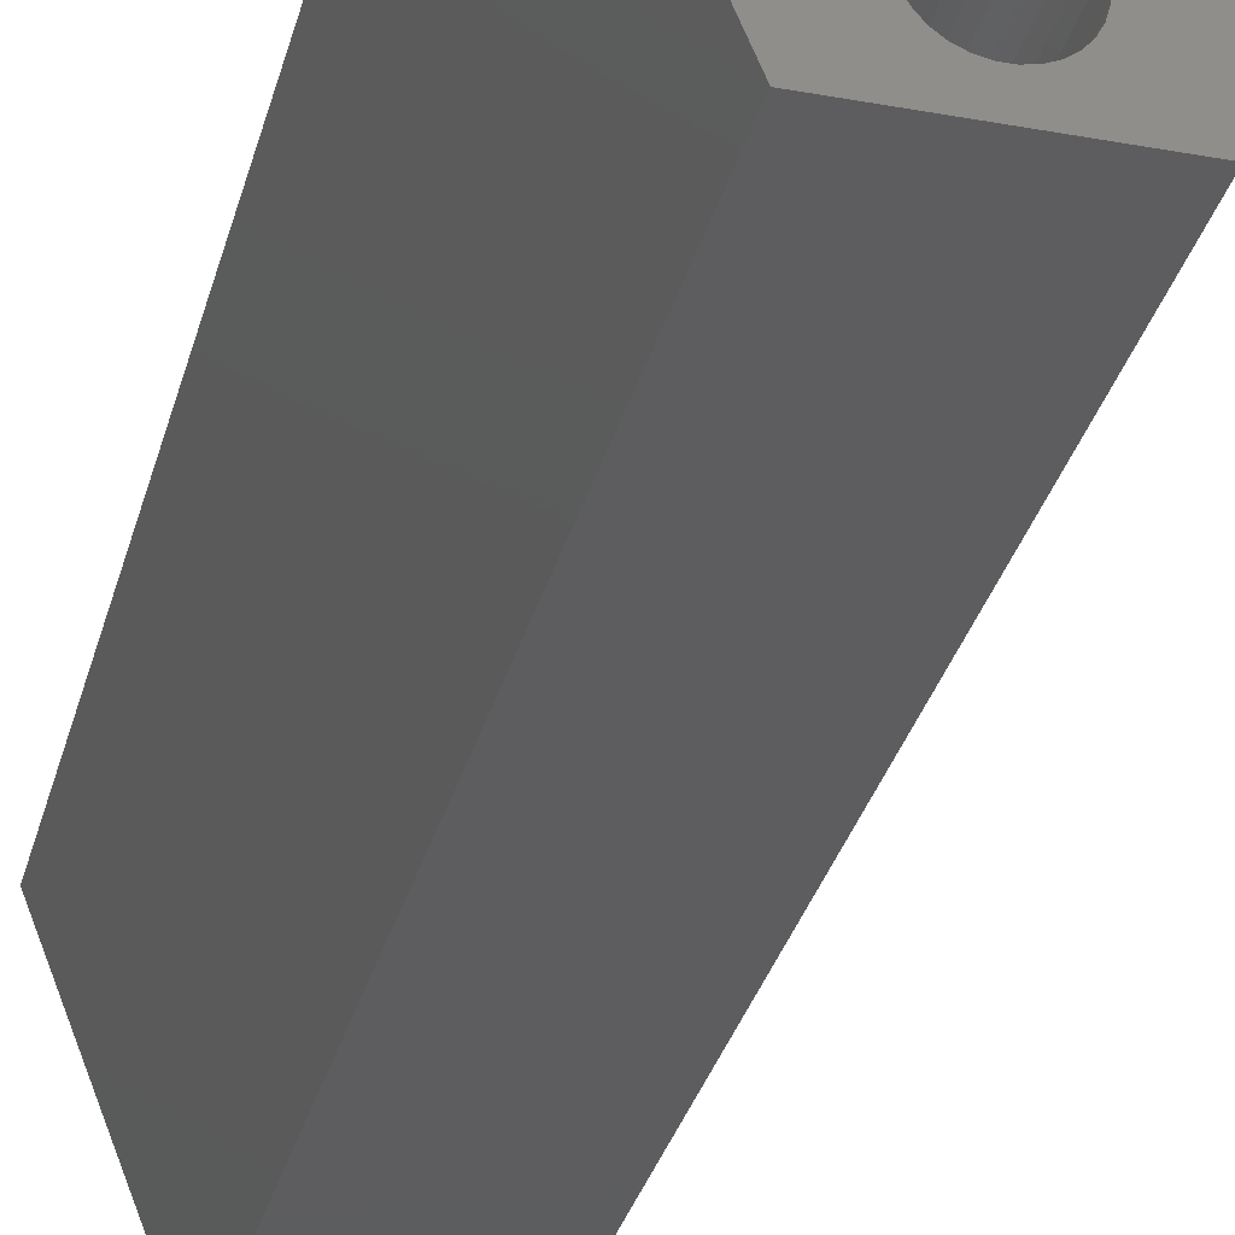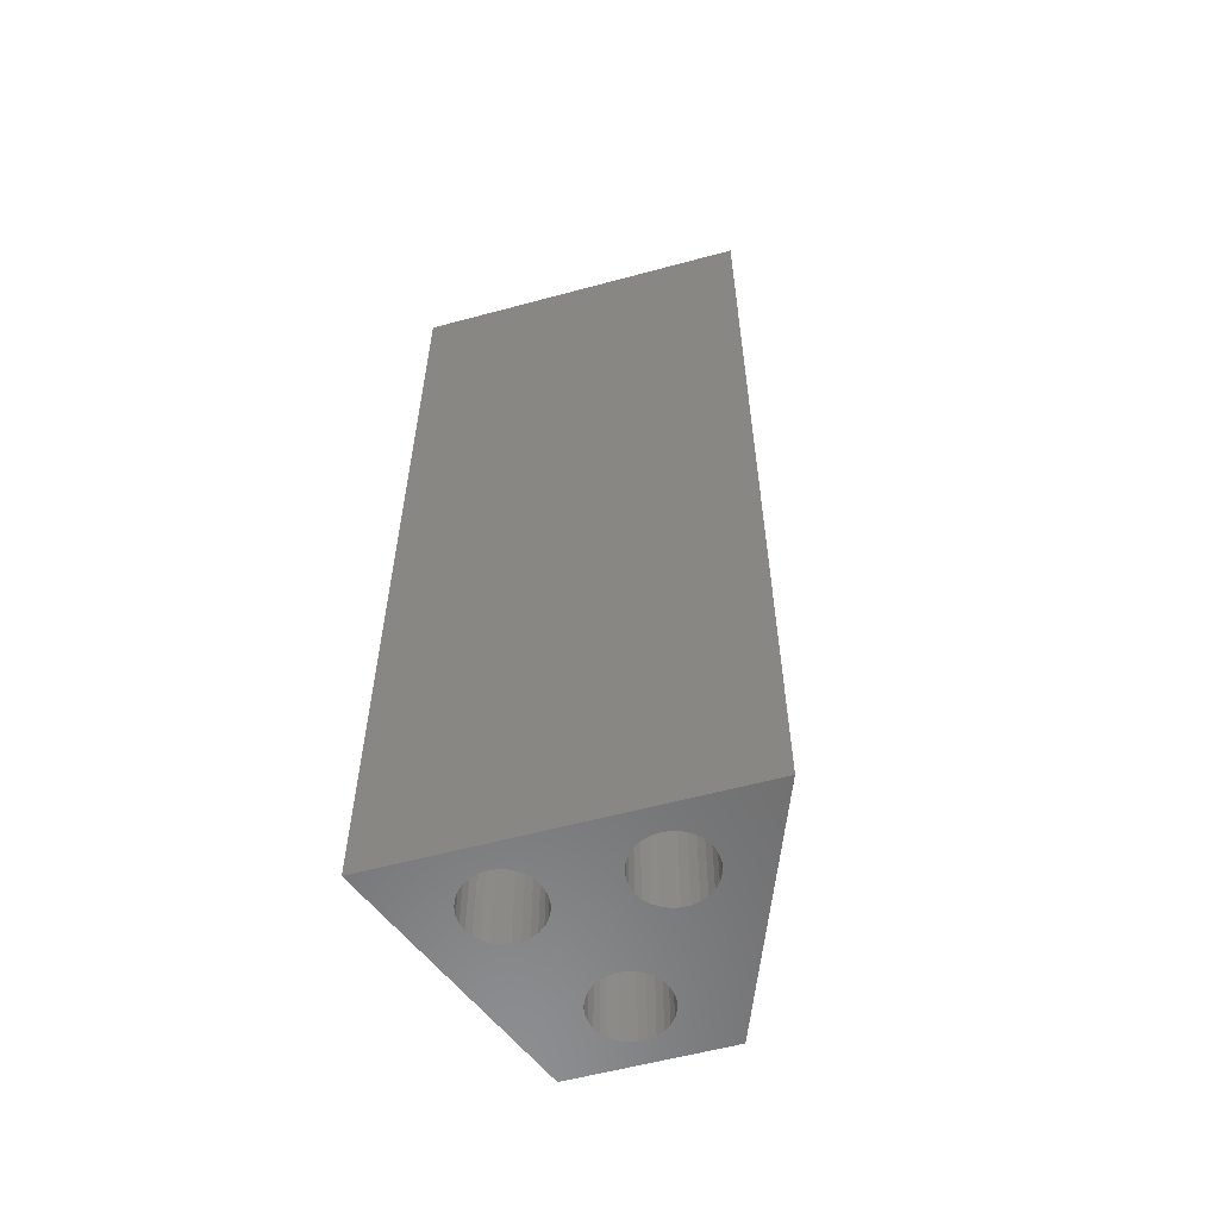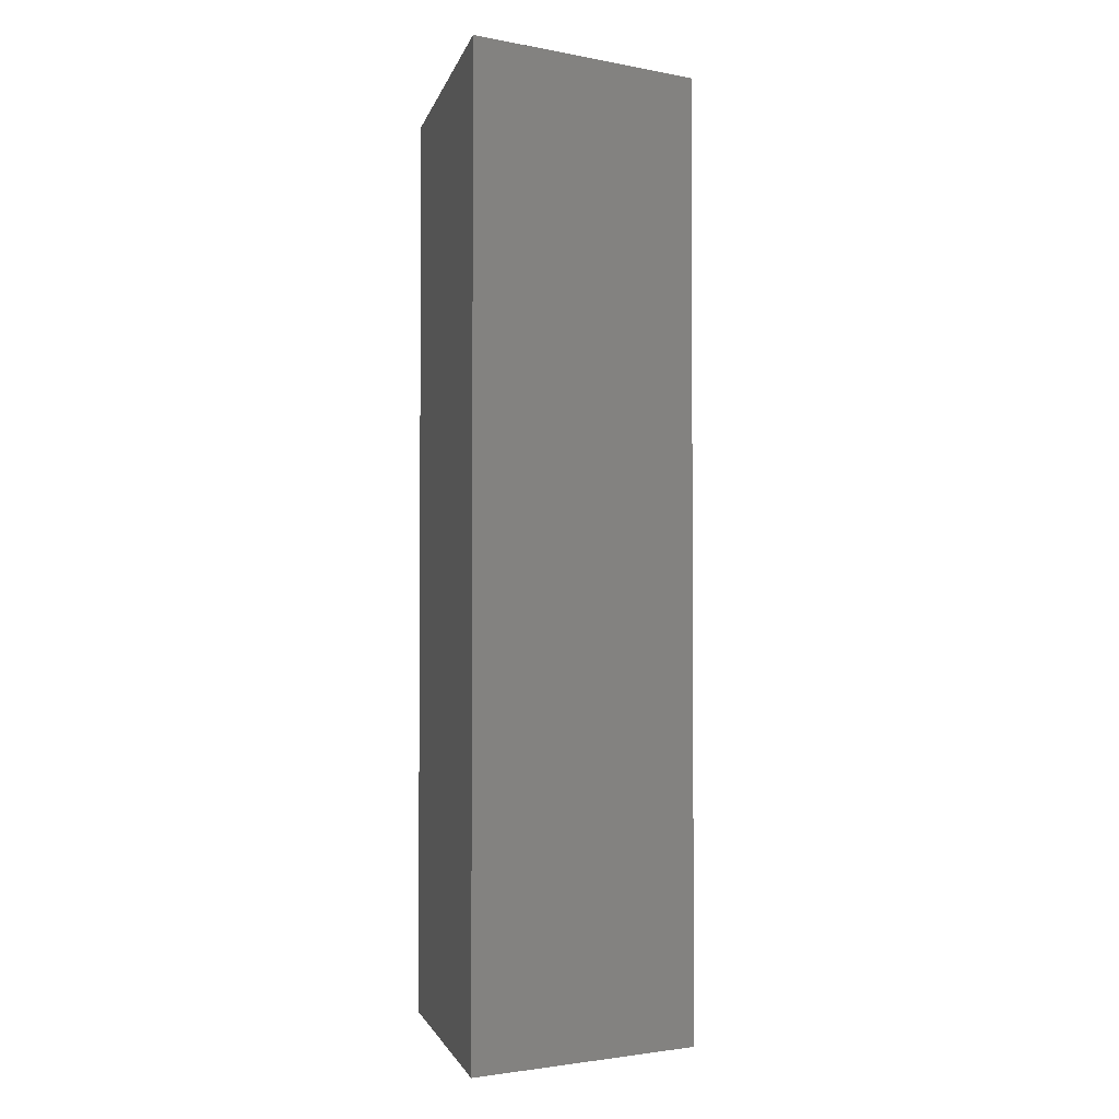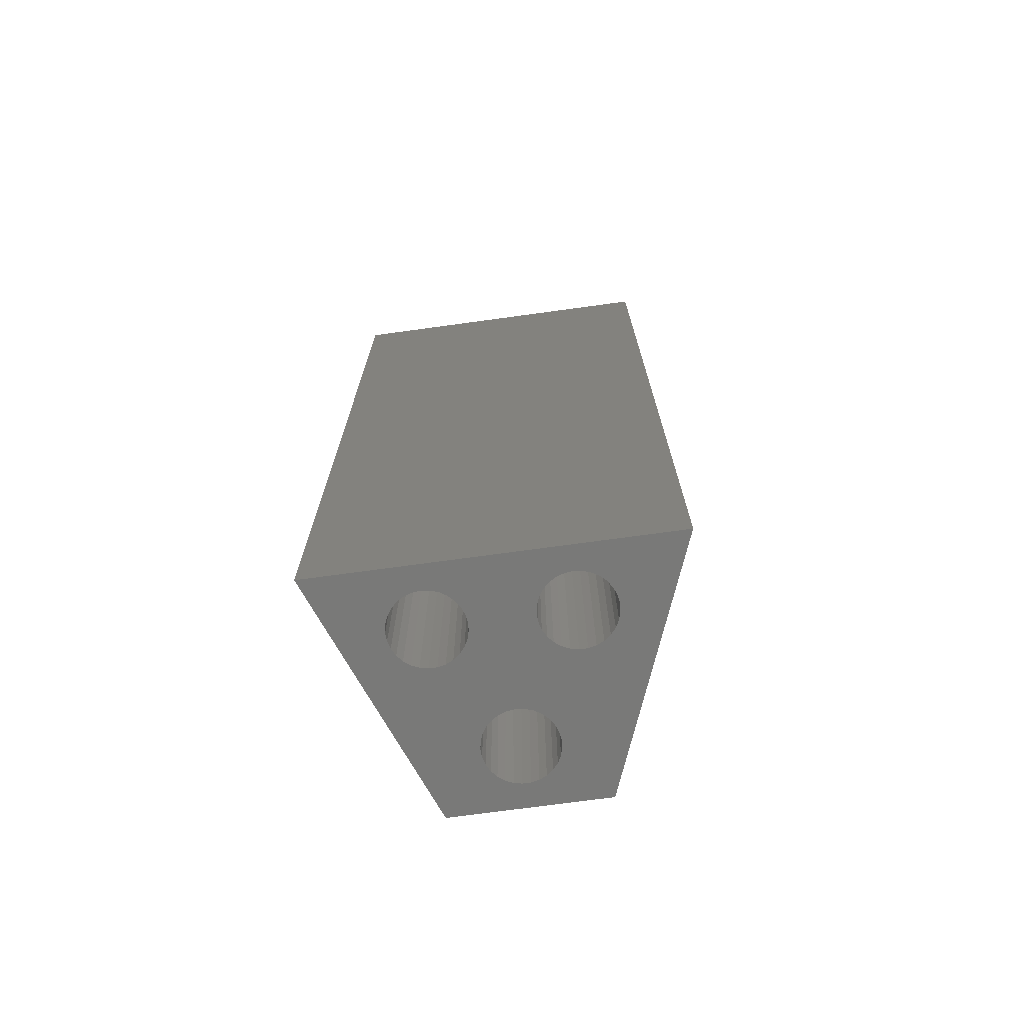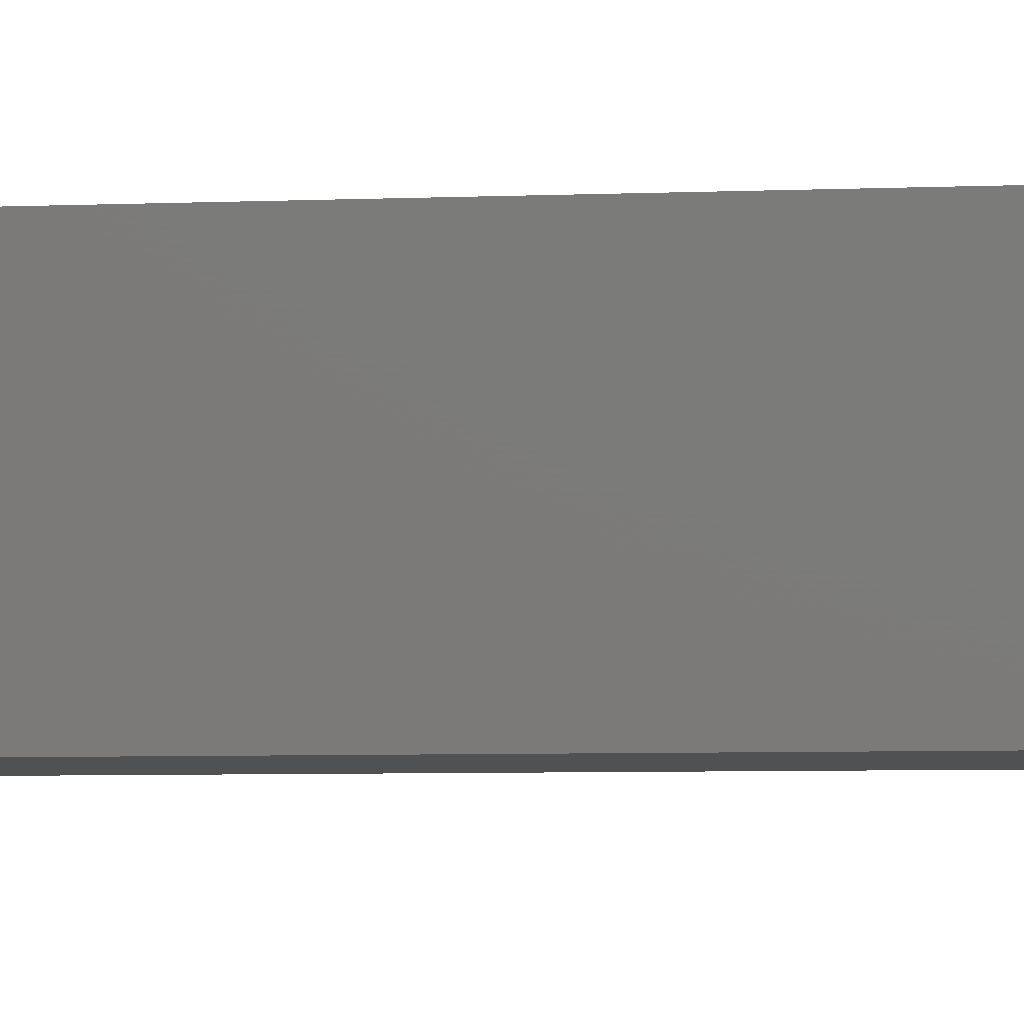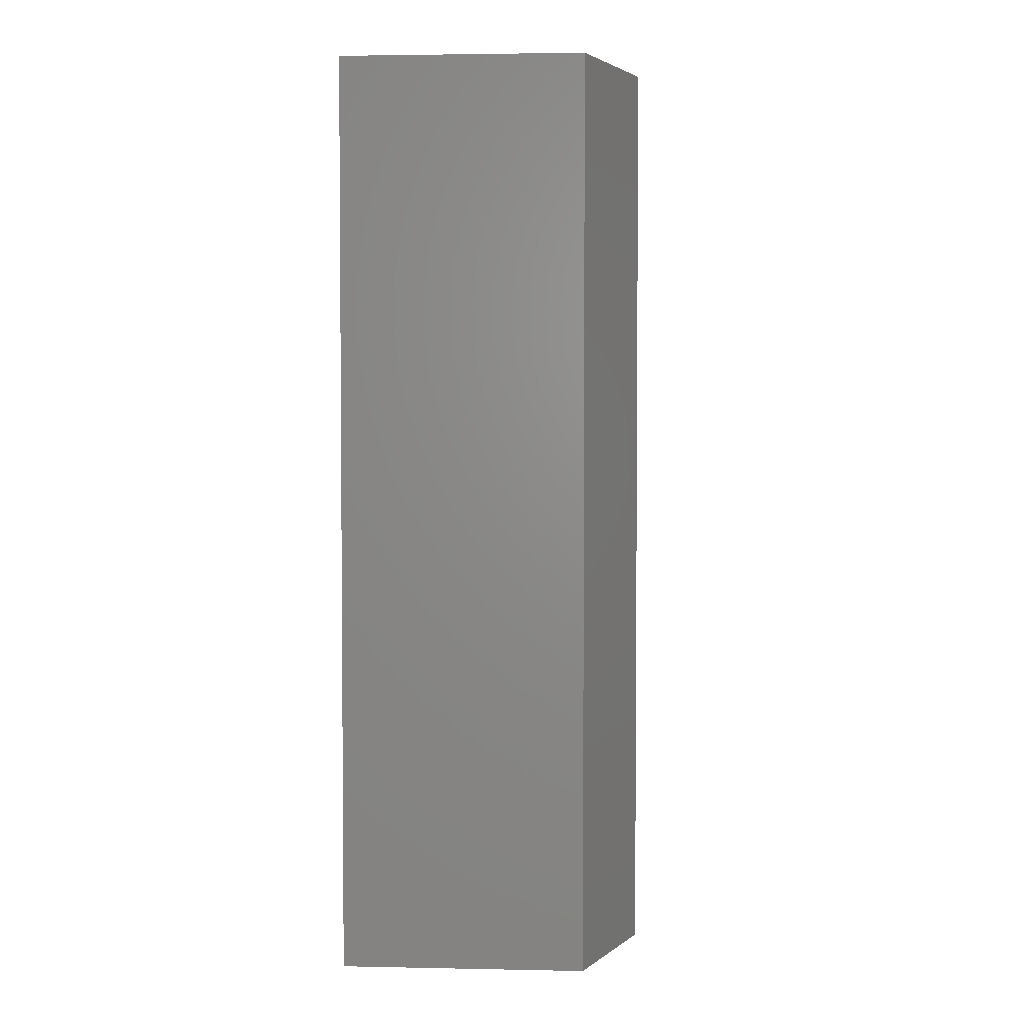
<metadata>
{"format":"stl","ext":"stl","renderer":"f3d","projection":"perspective","resolution":1024,"background":"white","views":[{"elev":-32.4,"azim":165.7,"up":"+Z"},{"elev":-58.3,"azim":15.6,"up":"+Y"},{"elev":-2.5,"azim":77.8,"up":"+Y"},{"elev":-72.1,"azim":7.8,"up":"+Y"},{"elev":-6.7,"azim":-83.7,"up":"+Z"},{"elev":3.1,"azim":115.4,"up":"+Y"}]}
</metadata>
<code>
# stl→obj: 188 verts, 384 faces
v -4.378 22.25 4.361
v -4.023 22.25 4.4
v -4.023 -22.25 4.4
v -4.716 22.25 4.247
v -4.378 -22.25 4.361
v -5.021 22.25 4.064
v -4.716 -22.25 4.247
v -5.28 22.25 3.818
v -5.021 -22.25 4.064
v -5.481 22.25 3.523
v -5.28 -22.25 3.818
v -5.613 22.25 3.191
v -5.481 -22.25 3.523
v -5.67 22.25 2.839
v -5.613 -22.25 3.191
v -5.651 22.25 2.483
v -5.67 -22.25 2.839
v -5.556 22.25 2.139
v -5.651 -22.25 2.483
v -5.389 22.25 1.824
v -5.556 -22.25 2.139
v -5.158 22.25 1.552
v -5.389 -22.25 1.824
v -4.874 22.25 1.336
v -5.158 -22.25 1.552
v -4.55 22.25 1.186
v -4.874 -22.25 1.336
v -4.201 22.25 1.11
v -4.55 -22.25 1.186
v -3.844 22.25 1.11
v -4.201 -22.25 1.11
v -3.496 22.25 1.186
v -3.844 -22.25 1.11
v -3.172 22.25 1.336
v -3.496 -22.25 1.186
v -2.888 22.25 1.552
v -3.172 -22.25 1.336
v -2.657 22.25 1.824
v -2.888 -22.25 1.552
v -2.49 22.25 2.139
v -2.657 -22.25 1.824
v -2.395 22.25 2.483
v -2.49 -22.25 2.139
v -2.375 22.25 2.839
v -2.373 22.25 2.75
v -2.373 -22.25 2.75
v -2.395 -22.25 2.483
v -2.433 22.25 3.191
v -2.375 -22.25 2.839
v -2.565 22.25 3.523
v -2.433 -22.25 3.191
v -2.765 22.25 3.818
v -2.565 -22.25 3.523
v -3.024 22.25 4.064
v -2.765 -22.25 3.818
v -3.33 22.25 4.247
v -3.024 -22.25 4.064
v -3.668 22.25 4.361
v -3.33 -22.25 4.247
v -3.668 -22.25 4.361
v 0.3496 -22.25 2.839
v 0.4073 -22.25 3.191
v 3.132 -22.25 1.552
v 0.6347 -22.25 -2.661
v 0.6371 -22.25 -2.75
v 0.2447 -22.25 -1.682
v 2.524 -22.25 1.186
v 2.176 -22.25 1.11
v 0.3689 -22.25 2.483
v -2.27 -22.25 -1.682
v 0.4643 -22.25 2.139
v 0.8624 -22.25 1.552
v -2.011 -22.25 -1.436
v -1.706 -22.25 -1.253
v 2.464 -22.25 -5.5
v -0.01432 -22.25 -1.436
v 1.146 -22.25 1.336
v 0.577 -22.25 -2.309
v 0.4449 -22.25 -1.977
v -0.6582 -22.25 -1.139
v -0.32 -22.25 -1.253
v 0.6315 -22.25 1.824
v 0.52 -22.25 -3.361
v 0.3528 -22.25 -3.676
v 0.6154 -22.25 -3.017
v 2.848 -22.25 1.336
v 0.7396 -22.25 3.818
v 0.9986 -22.25 4.064
v 6.814 -22.25 5.5
v 3.645 -22.25 2.839
v 3.647 -22.25 2.75
v 0.5393 -22.25 3.523
v 1.47 -22.25 1.186
v -4.49 -22.25 -5.5
v -2.546 -22.25 -3.361
v -1.368 -22.25 -1.139
v -1.013 -22.25 -1.1
v 3.53 -22.25 2.139
v 3.587 -22.25 3.191
v 1.819 -22.25 1.11
v -2.379 -22.25 -3.676
v -0.1622 -22.25 -4.164
v -0.486 -22.25 -4.314
v 3.363 -22.25 1.824
v 3.625 -22.25 2.483
v 3.255 -22.25 3.818
v 3.455 -22.25 3.523
v 1.997 -22.25 4.4
v 2.352 -22.25 4.361
v -8.84 -22.25 5.5
v 1.642 -22.25 4.361
v -2.603 -22.25 -2.309
v -2.471 -22.25 -1.977
v -2.148 -22.25 -3.948
v 0.1218 -22.25 -3.948
v 2.996 -22.25 4.064
v 1.304 -22.25 4.247
v -1.864 -22.25 -4.164
v -1.191 -22.25 -4.39
v -1.54 -22.25 -4.314
v -0.8345 -22.25 -4.39
v 2.69 -22.25 4.247
v -2.66 -22.25 -2.661
v -2.641 -22.25 -3.017
v 0.8624 22.25 1.552
v 1.146 22.25 1.336
v -0.32 22.25 -1.253
v -0.01432 22.25 -1.436
v -0.6582 22.25 -1.139
v 0.6315 22.25 1.824
v -2.011 22.25 -1.436
v 0.4643 22.25 2.139
v 0.5393 22.25 3.523
v 0.4073 22.25 3.191
v -1.706 22.25 -1.253
v 0.3689 22.25 2.483
v -2.27 22.25 -1.682
v 6.814 22.25 5.5
v 3.625 22.25 2.483
v 3.647 22.25 2.75
v 0.577 22.25 -2.309
v 1.819 22.25 1.11
v 2.176 22.25 1.11
v 0.4449 22.25 -1.977
v 0.3496 22.25 2.839
v 3.132 22.25 1.552
v 2.464 22.25 -5.5
v 0.6371 22.25 -2.75
v -1.013 22.25 -1.1
v -1.368 22.25 -1.139
v 3.587 22.25 3.191
v 3.455 22.25 3.523
v 3.645 22.25 2.839
v 2.524 22.25 1.186
v 2.848 22.25 1.336
v 1.47 22.25 1.186
v 0.2447 22.25 -1.682
v 0.6154 22.25 -3.017
v 1.304 22.25 4.247
v 0.9986 22.25 4.064
v 3.255 22.25 3.818
v 3.53 22.25 2.139
v 3.363 22.25 1.824
v 0.6347 22.25 -2.661
v -8.84 22.25 5.5
v 0.7396 22.25 3.818
v -2.471 22.25 -1.977
v 2.69 22.25 4.247
v 2.352 22.25 4.361
v 0.52 22.25 -3.361
v 0.1218 22.25 -3.948
v 0.3528 22.25 -3.676
v -2.603 22.25 -2.309
v 2.996 22.25 4.064
v -0.8345 22.25 -4.39
v -0.486 22.25 -4.314
v -0.1622 22.25 -4.164
v -4.49 22.25 -5.5
v -1.191 22.25 -4.39
v -2.66 22.25 -2.661
v 1.997 22.25 4.4
v -2.546 22.25 -3.361
v -2.379 22.25 -3.676
v -2.641 22.25 -3.017
v 1.642 22.25 4.361
v -1.864 22.25 -4.164
v -1.54 22.25 -4.314
v -2.148 22.25 -3.948
f 1 2 3
f 4 1 5
f 6 4 7
f 8 6 9
f 10 8 11
f 12 10 13
f 14 12 15
f 16 14 17
f 18 16 19
f 20 18 21
f 22 20 23
f 24 22 25
f 26 24 27
f 28 26 29
f 30 28 31
f 32 30 33
f 34 32 35
f 36 34 37
f 38 36 39
f 40 38 41
f 42 40 43
f 44 45 46
f 47 46 45
f 45 42 47
f 48 44 49
f 50 48 51
f 52 50 53
f 54 52 55
f 56 54 57
f 58 56 59
f 2 58 60
f 60 3 2
f 59 60 58
f 57 59 56
f 55 57 54
f 53 55 52
f 51 53 50
f 49 51 48
f 46 49 44
f 43 47 42
f 41 43 40
f 39 41 38
f 37 39 36
f 35 37 34
f 33 35 32
f 31 33 30
f 29 31 28
f 27 29 26
f 25 27 24
f 23 25 22
f 21 23 20
f 19 21 18
f 17 19 16
f 15 17 14
f 13 15 12
f 11 13 10
f 9 11 8
f 7 9 6
f 5 7 4
f 3 5 1
f 51 49 61
f 61 62 51
f 61 49 46
f 63 64 65
f 66 67 68
f 46 69 61
f 46 70 71
f 72 73 74
f 65 75 63
f 68 76 66
f 71 69 46
f 74 77 72
f 63 78 64
f 66 79 67
f 68 80 81
f 70 82 71
f 82 70 73
f 75 83 84
f 65 85 75
f 81 76 68
f 78 63 86
f 51 87 88
f 72 82 73
f 85 83 75
f 86 67 78
f 89 90 91
f 51 92 87
f 74 93 77
f 31 94 95
f 79 78 67
f 68 96 97
f 75 89 98
f 89 99 90
f 62 92 51
f 74 68 100
f 94 29 27
f 94 101 95
f 75 102 103
f 97 80 68
f 98 104 75
f 91 105 89
f 89 106 107
f 89 108 109
f 110 111 108
f 100 93 74
f 46 112 113
f 110 19 17
f 94 23 21
f 94 31 29
f 94 114 101
f 75 115 102
f 68 74 96
f 105 98 89
f 89 116 106
f 108 89 110
f 113 70 46
f 117 55 53
f 110 3 60
f 17 15 110
f 94 25 23
f 95 33 31
f 84 115 75
f 107 99 89
f 110 117 111
f 53 51 117
f 117 59 57
f 60 117 110
f 15 13 110
f 21 110 94
f 94 118 114
f 94 119 120
f 94 75 121
f 104 63 75
f 109 122 89
f 57 55 117
f 110 5 3
f 110 9 7
f 13 11 110
f 27 25 94
f 121 119 94
f 33 123 112
f 33 95 124
f 122 116 89
f 60 59 117
f 11 9 110
f 120 118 94
f 124 123 33
f 112 39 37
f 112 43 41
f 112 46 47
f 88 117 51
f 21 19 110
f 37 35 112
f 47 43 112
f 7 5 110
f 41 39 112
f 112 35 33
f 103 121 75
f 125 126 127
f 128 127 126
f 129 130 125
f 127 129 125
f 131 32 34
f 129 132 130
f 48 133 134
f 134 42 45
f 34 135 131
f 129 136 132
f 133 52 54
f 133 48 50
f 45 44 134
f 131 137 32
f 138 139 140
f 141 142 143
f 142 141 144
f 129 145 136
f 146 147 148
f 50 52 133
f 134 40 42
f 149 38 40
f 36 150 135
f 137 28 30
f 137 22 24
f 138 151 152
f 140 153 138
f 141 154 155
f 144 156 142
f 129 134 145
f 156 144 157
f 147 158 148
f 134 44 48
f 149 36 38
f 56 159 160
f 30 32 137
f 24 26 137
f 152 161 138
f 138 162 139
f 147 163 162
f 143 154 141
f 157 128 156
f 148 164 146
f 165 159 58
f 40 134 149
f 160 166 56
f 22 137 167
f 26 28 137
f 138 168 169
f 153 151 138
f 147 146 163
f 126 156 128
f 147 170 158
f 147 171 172
f 159 56 58
f 166 133 56
f 34 36 135
f 173 165 20
f 165 12 14
f 138 174 168
f 162 138 147
f 155 146 141
f 172 170 147
f 147 175 176
f 54 56 133
f 36 149 150
f 165 18 20
f 165 10 12
f 161 174 138
f 164 141 146
f 176 177 147
f 178 179 175
f 178 165 180
f 167 173 22
f 165 16 18
f 165 138 181
f 165 8 10
f 129 149 134
f 175 147 178
f 178 182 183
f 180 184 178
f 20 22 173
f 181 185 165
f 165 6 8
f 165 1 4
f 177 171 147
f 178 186 187
f 183 188 178
f 165 173 180
f 185 159 165
f 4 6 165
f 187 179 178
f 184 182 178
f 14 16 165
f 188 186 178
f 165 2 1
f 58 2 165
f 169 181 138
f 75 147 138
f 138 89 75
f 89 138 165
f 165 110 89
f 110 165 178
f 178 94 110
f 94 178 147
f 147 75 94
f 185 181 108
f 159 185 111
f 160 159 117
f 166 160 88
f 133 166 87
f 134 133 92
f 145 134 62
f 136 145 61
f 132 136 69
f 130 132 71
f 125 130 82
f 126 125 72
f 156 126 77
f 142 156 93
f 143 142 100
f 154 143 68
f 155 154 67
f 146 155 86
f 163 146 63
f 162 163 104
f 139 162 98
f 153 140 91
f 105 91 140
f 140 139 105
f 151 153 90
f 152 151 99
f 161 152 107
f 174 161 106
f 168 174 116
f 169 168 122
f 181 169 109
f 109 108 181
f 122 109 169
f 116 122 168
f 106 116 174
f 107 106 161
f 99 107 152
f 90 99 151
f 91 90 153
f 98 105 139
f 104 98 162
f 63 104 163
f 86 63 146
f 67 86 155
f 68 67 154
f 100 68 143
f 93 100 142
f 77 93 156
f 72 77 126
f 82 72 125
f 71 82 130
f 69 71 132
f 61 69 136
f 62 61 145
f 92 62 134
f 87 92 133
f 88 87 166
f 117 88 160
f 111 117 159
f 108 111 185
f 150 149 97
f 135 150 96
f 131 135 74
f 137 131 73
f 167 137 70
f 173 167 113
f 180 173 112
f 184 180 123
f 182 184 124
f 183 182 95
f 188 183 101
f 186 188 114
f 187 186 118
f 179 187 120
f 175 179 119
f 176 175 121
f 177 176 103
f 171 177 102
f 172 171 115
f 170 172 84
f 158 170 83
f 164 148 65
f 85 65 148
f 148 158 85
f 141 164 64
f 144 141 78
f 157 144 79
f 128 157 66
f 127 128 76
f 129 127 81
f 149 129 80
f 80 97 149
f 81 80 129
f 76 81 127
f 66 76 128
f 79 66 157
f 78 79 144
f 64 78 141
f 65 64 164
f 83 85 158
f 84 83 170
f 115 84 172
f 102 115 171
f 103 102 177
f 121 103 176
f 119 121 175
f 120 119 179
f 118 120 187
f 114 118 186
f 101 114 188
f 95 101 183
f 124 95 182
f 123 124 184
f 112 123 180
f 113 112 173
f 70 113 167
f 73 70 137
f 74 73 131
f 96 74 135
f 97 96 150

</code>
